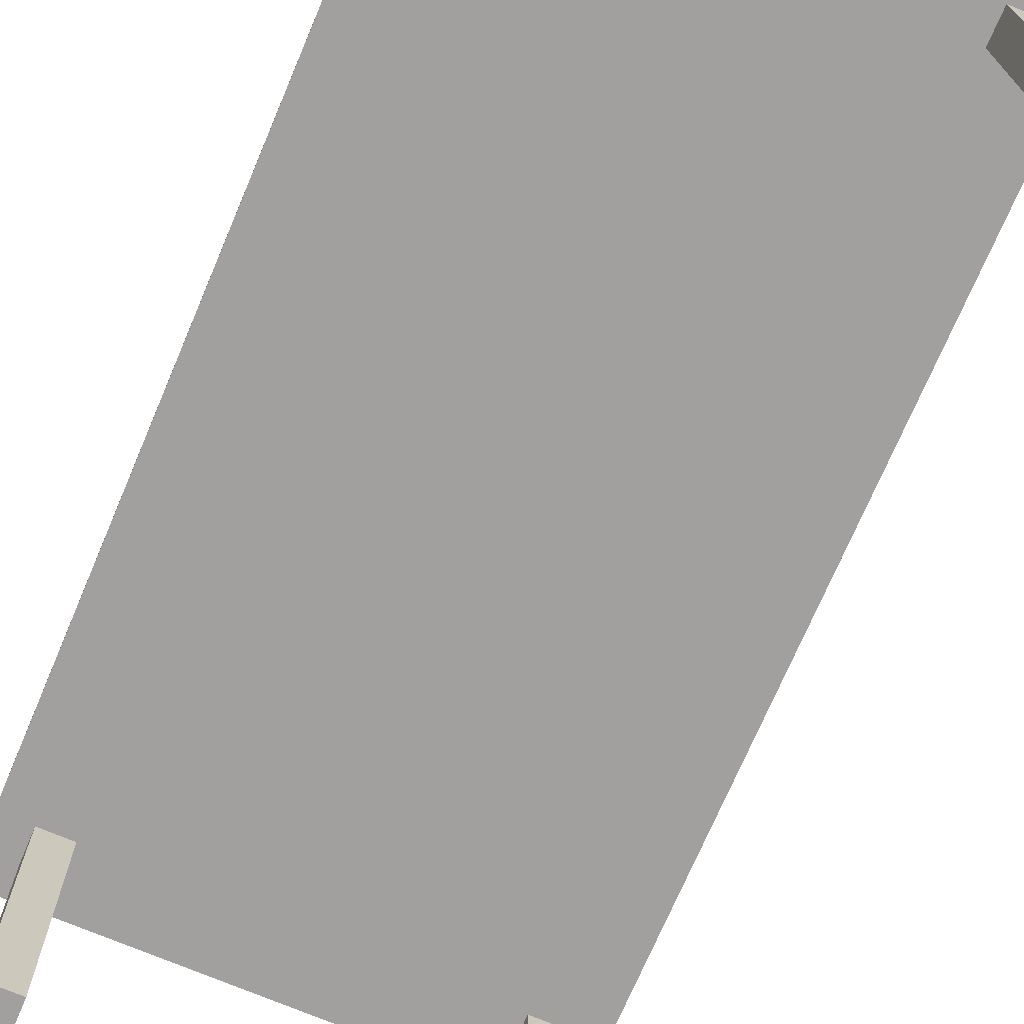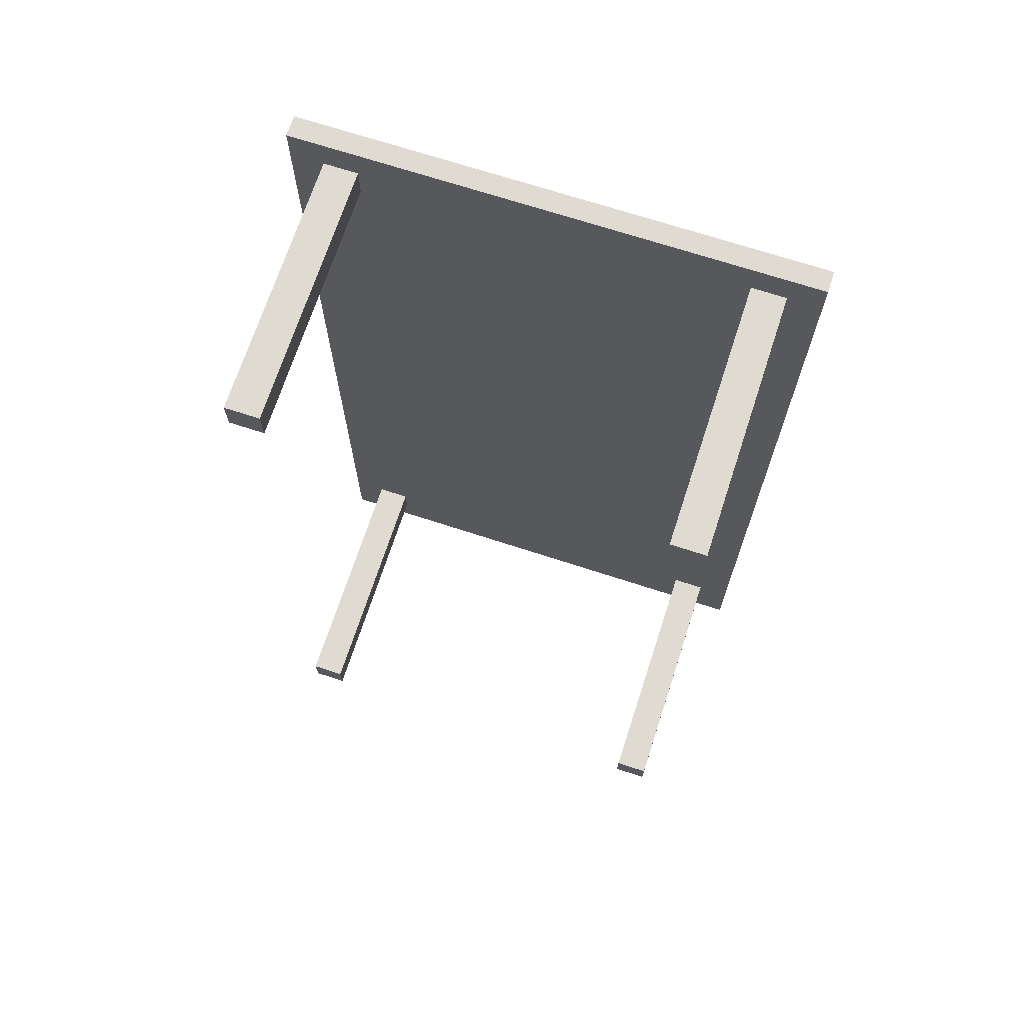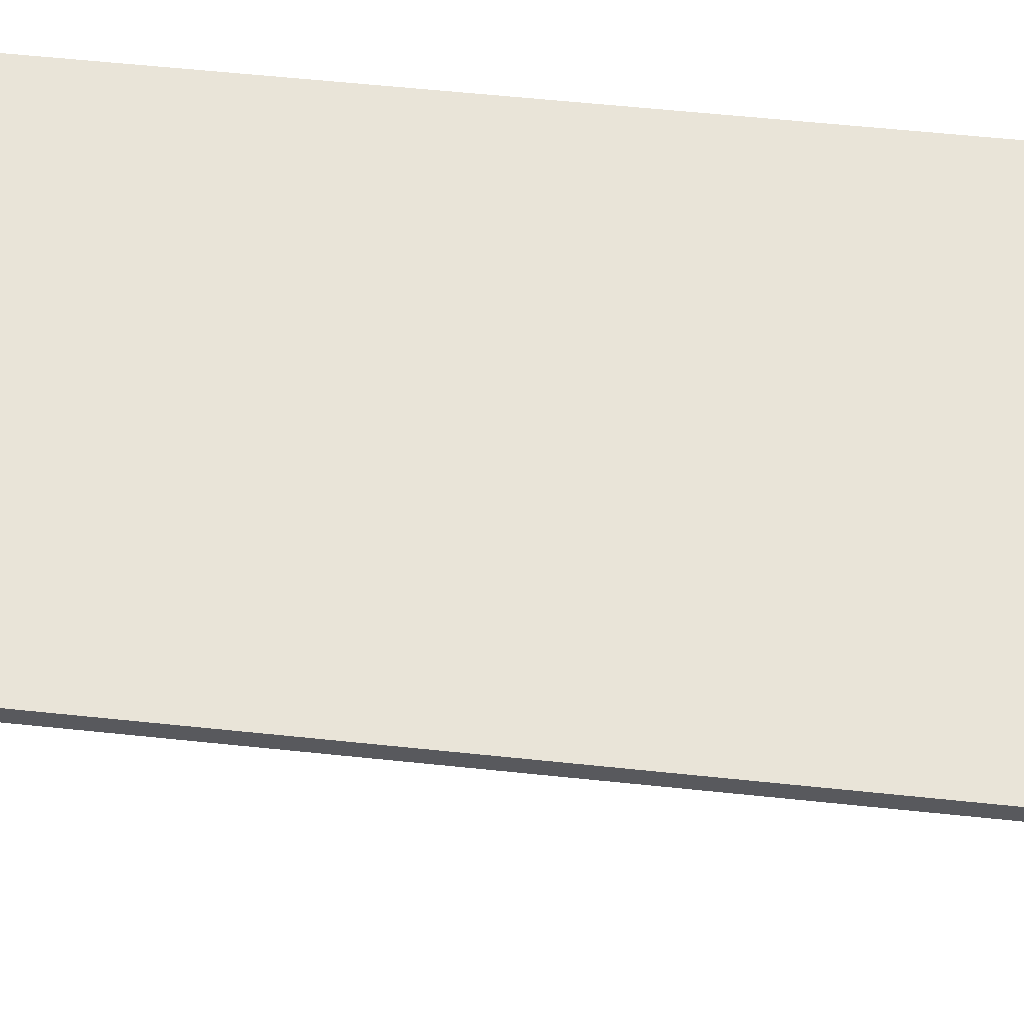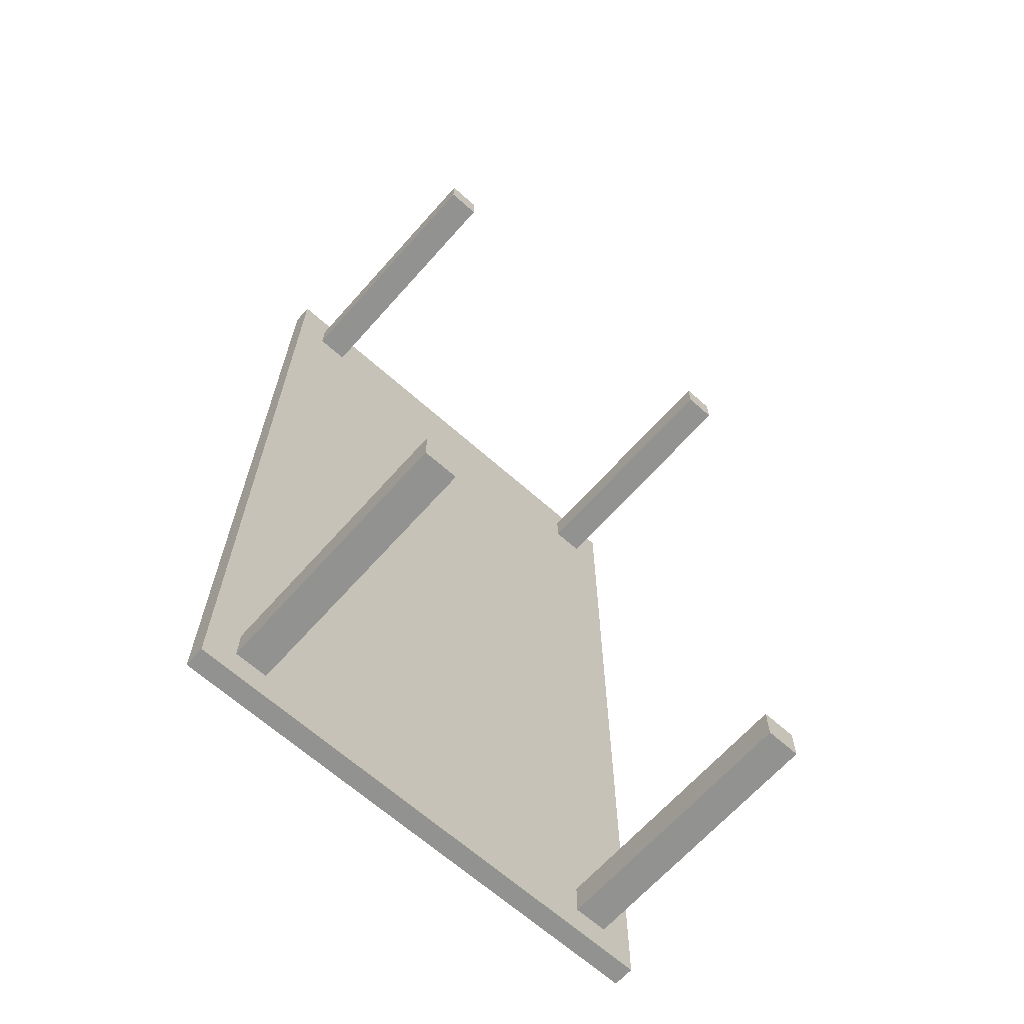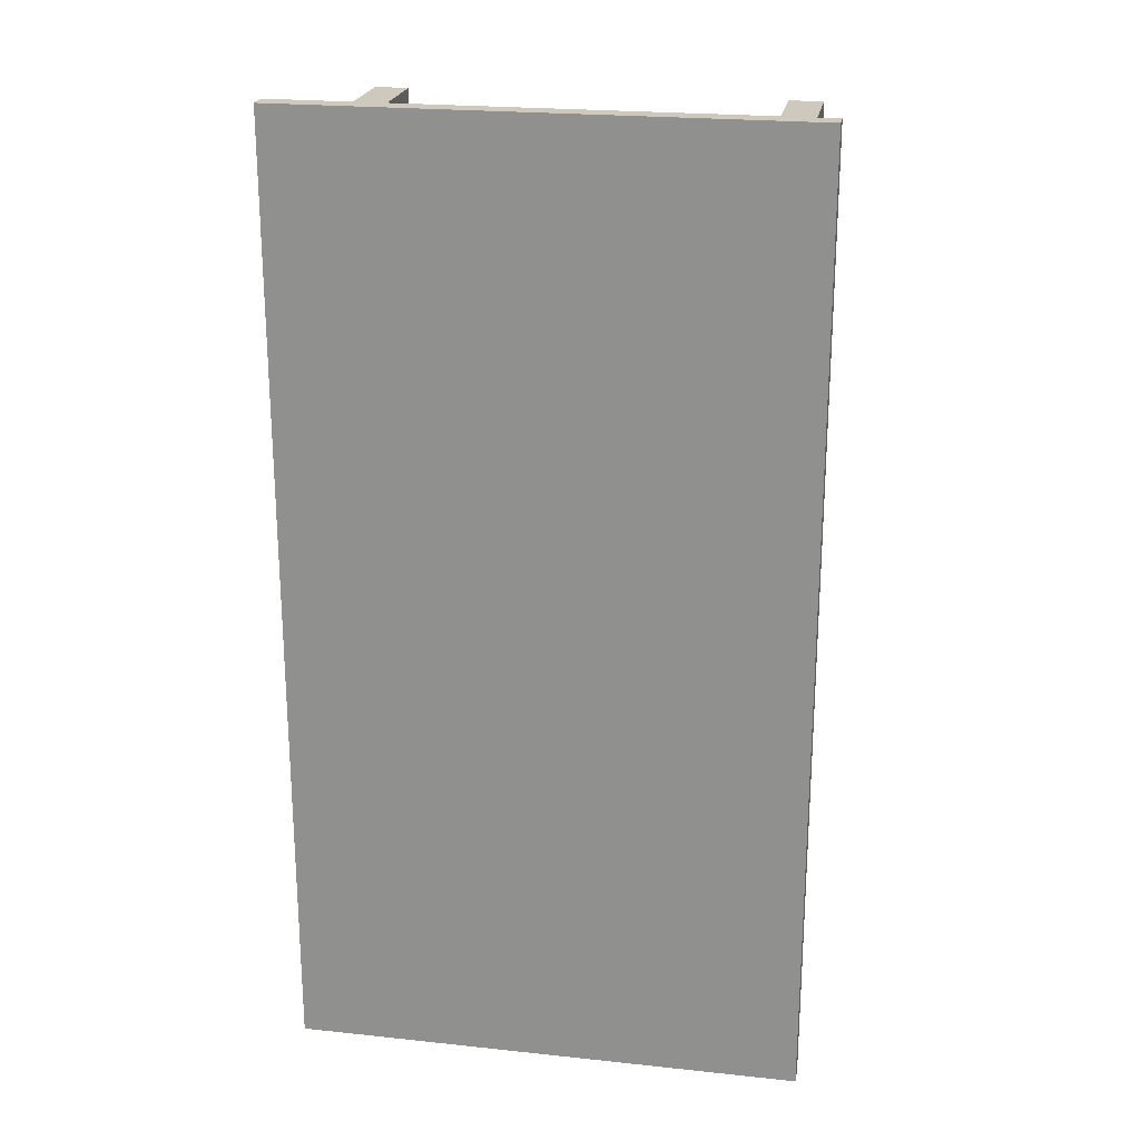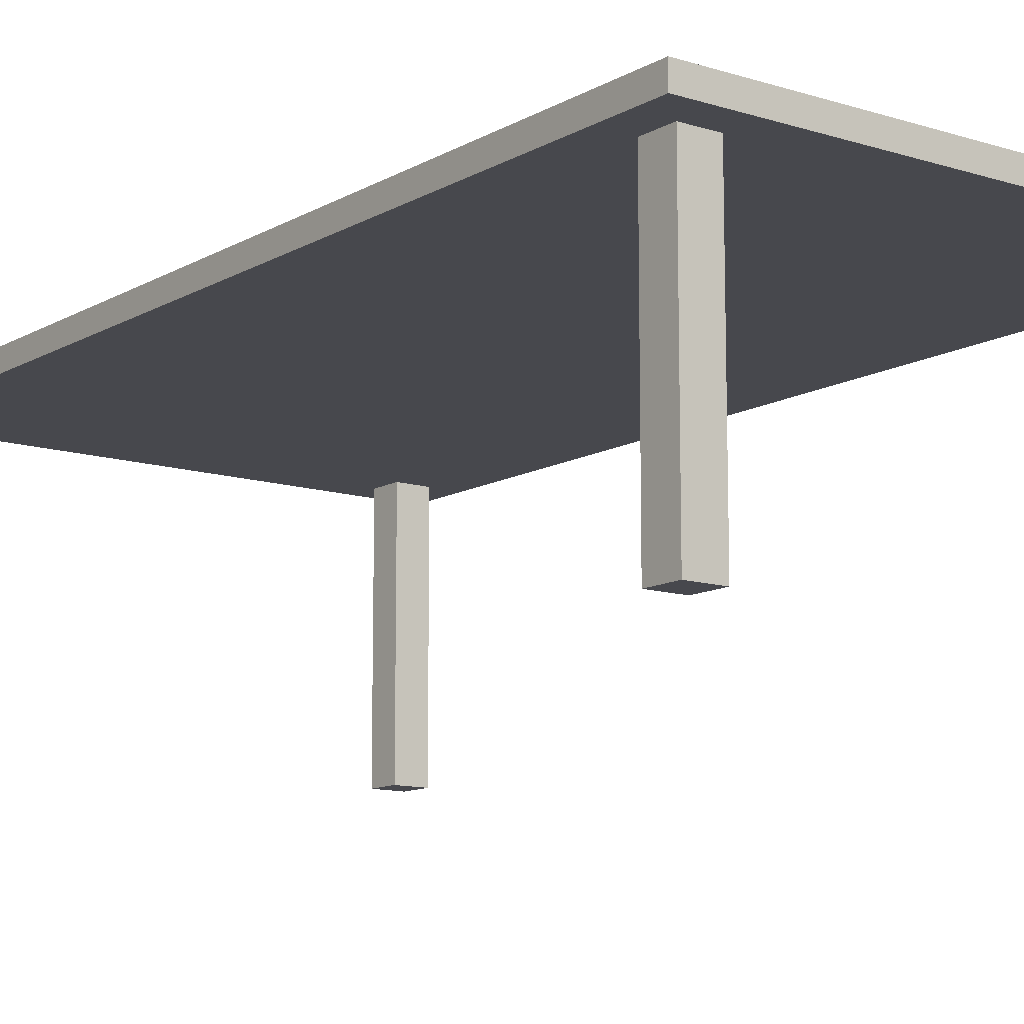
<metadata>
{"format":"obj","ext":"obj","renderer":"f3d","projection":"perspective","resolution":1024,"background":"white","views":[{"elev":-71.8,"azim":157.0,"up":"+Y"},{"elev":70.1,"azim":18.1,"up":"+Z"},{"elev":59.9,"azim":-83.9,"up":"+Y"},{"elev":-66.2,"azim":-41.7,"up":"+Z"},{"elev":22.4,"azim":-169.6,"up":"+Z"},{"elev":-11.8,"azim":143.0,"up":"+Y"}]}
</metadata>
<code>
o Cube
v -0.2056 0.134 -0.4868
v -0.2425 0.134 -0.4499
v -0.2056 0.134 -0.4499
v -0.2425 0.134 -0.4868
v -0.2425 -0.1509 -0.4499
v -0.2056 -0.1509 -0.4499
v -0.2056 -0.1509 -0.4868
v -0.2425 -0.1509 -0.4868
v -0.2786 0.1306 0.5226
v -0.2786 0.1535 0.5226
v -0.2786 0.1306 -0.5226
v -0.2786 0.1535 -0.5226
v 0.2786 0.1306 0.5226
v 0.2786 0.1535 0.5226
v 0.2786 0.1306 -0.5226
v 0.2786 0.1535 -0.5226
v 0.2056 0.134 -0.4868
v 0.2425 0.134 -0.4499
v 0.2056 0.134 -0.4499
v 0.2425 0.134 -0.4868
v 0.2425 -0.1509 -0.4499
v 0.2056 -0.1509 -0.4499
v 0.2056 -0.1509 -0.4868
v 0.2425 -0.1509 -0.4868
v -0.2056 0.134 0.4868
v -0.2425 0.134 0.4499
v -0.2056 0.134 0.4499
v -0.2425 0.134 0.4868
v -0.2425 -0.1509 0.4499
v -0.2056 -0.1509 0.4499
v -0.2056 -0.1509 0.4868
v -0.2425 -0.1509 0.4868
v 0.2056 0.134 0.4868
v 0.2425 0.134 0.4499
v 0.2056 0.134 0.4499
v 0.2425 0.134 0.4868
v 0.2425 -0.1509 0.4499
v 0.2056 -0.1509 0.4499
v 0.2056 -0.1509 0.4868
v 0.2425 -0.1509 0.4868
f 5 6 3 2
f 7 8 4 1
f 6 7 1 3
f 8 5 2 4
f 6 5 8 7
f 9 10 12 11
f 11 12 16 15
f 15 16 14 13
f 13 14 10 9
f 11 15 13 9
f 16 12 10 14
f 21 18 19 22
f 23 17 20 24
f 22 19 17 23
f 24 20 18 21
f 22 23 24 21
f 29 26 27 30
f 31 25 28 32
f 30 27 25 31
f 32 28 26 29
f 30 31 32 29
f 37 38 35 34
f 39 40 36 33
f 38 39 33 35
f 40 37 34 36
f 38 37 40 39

</code>
